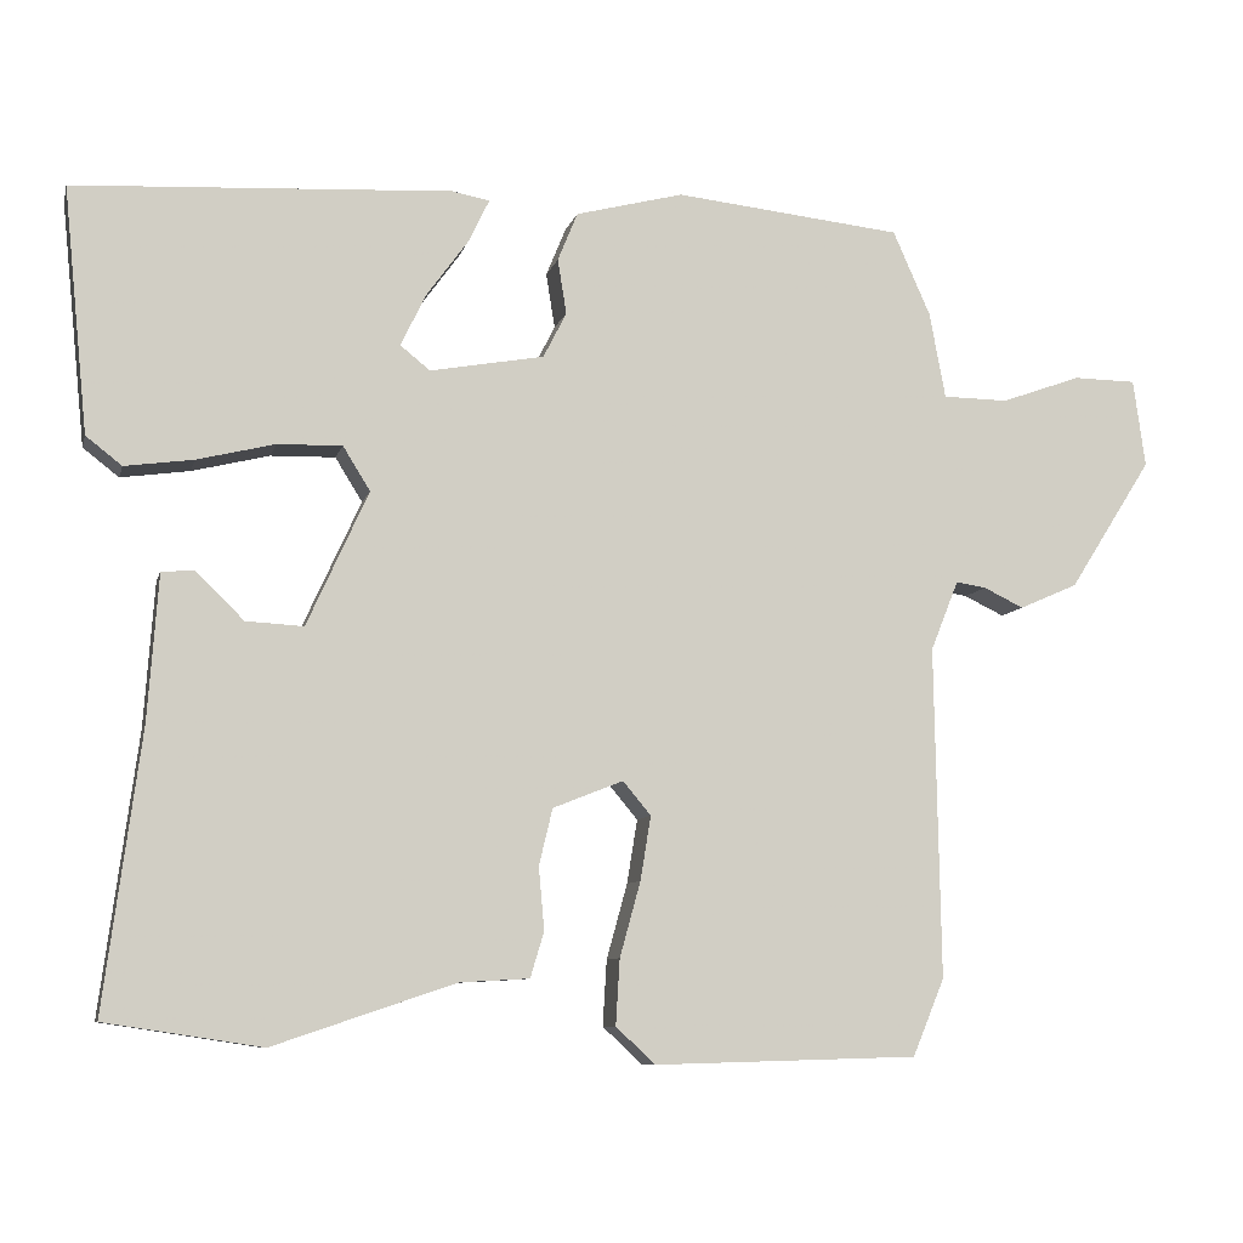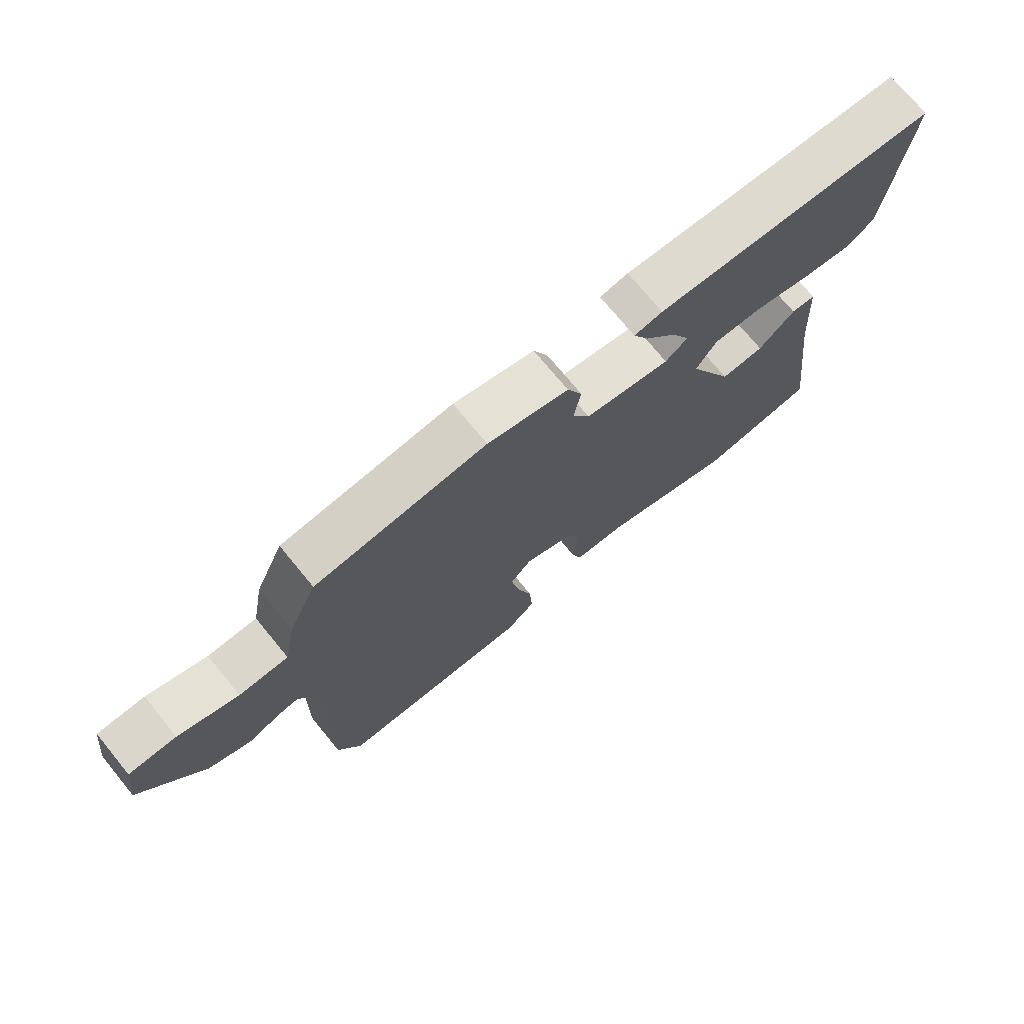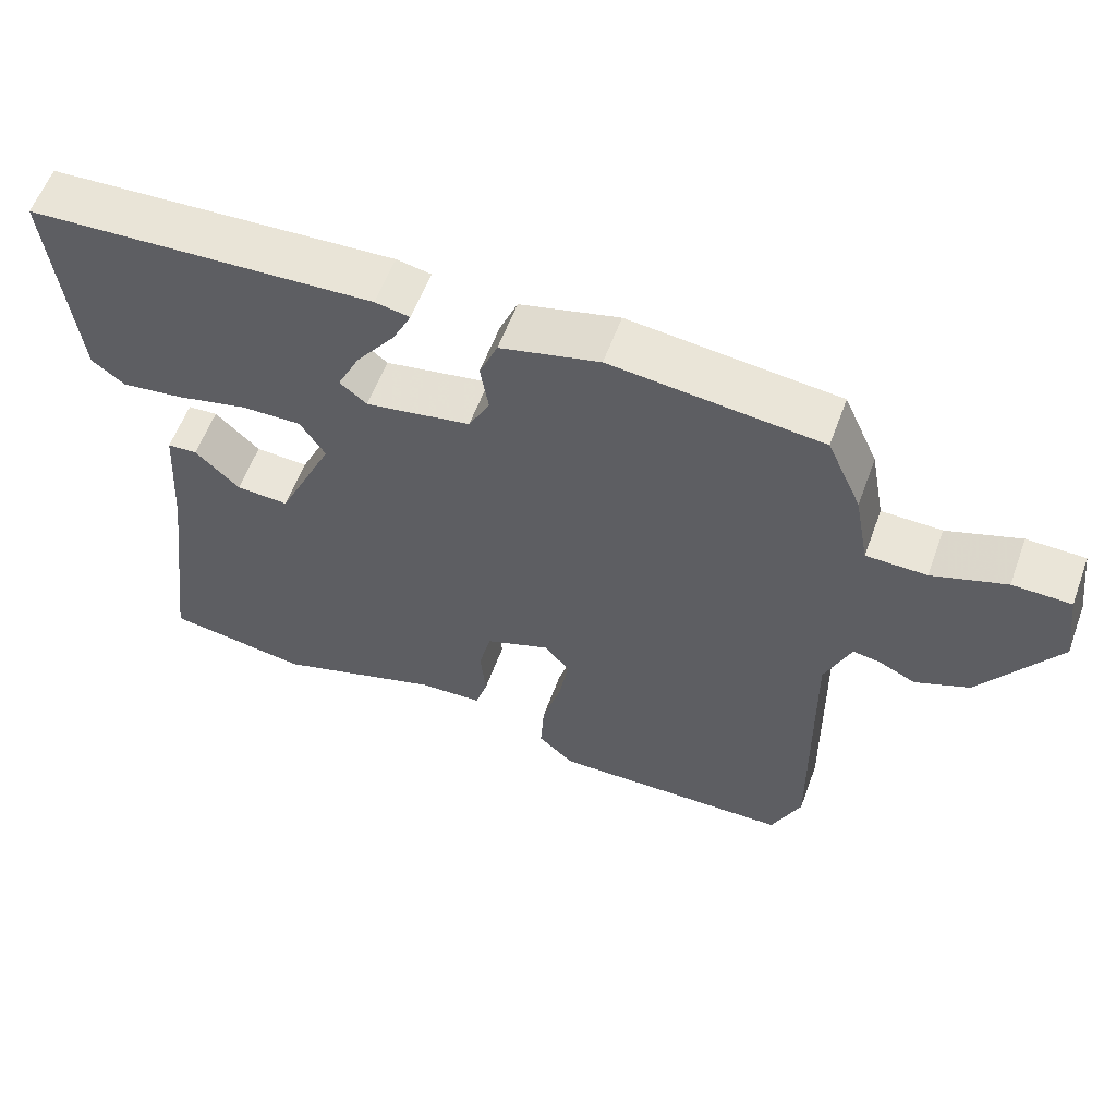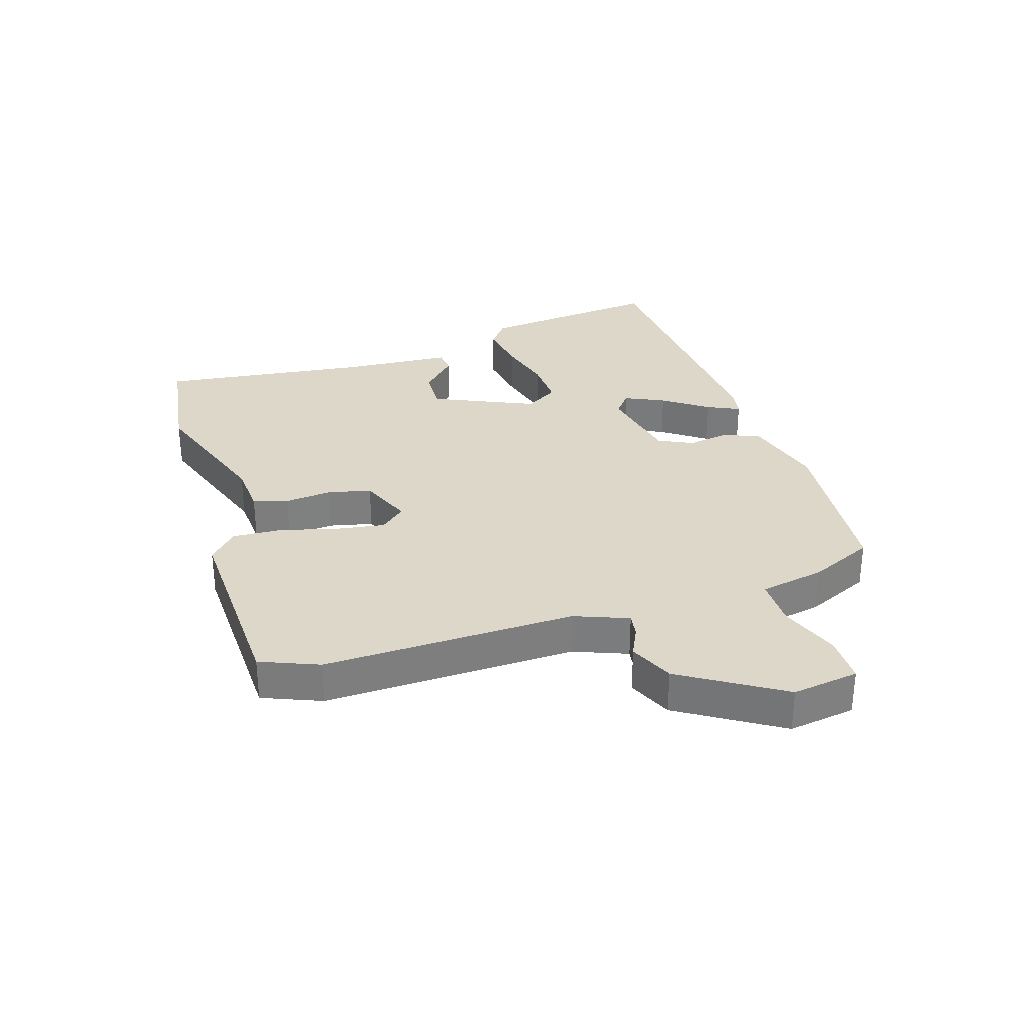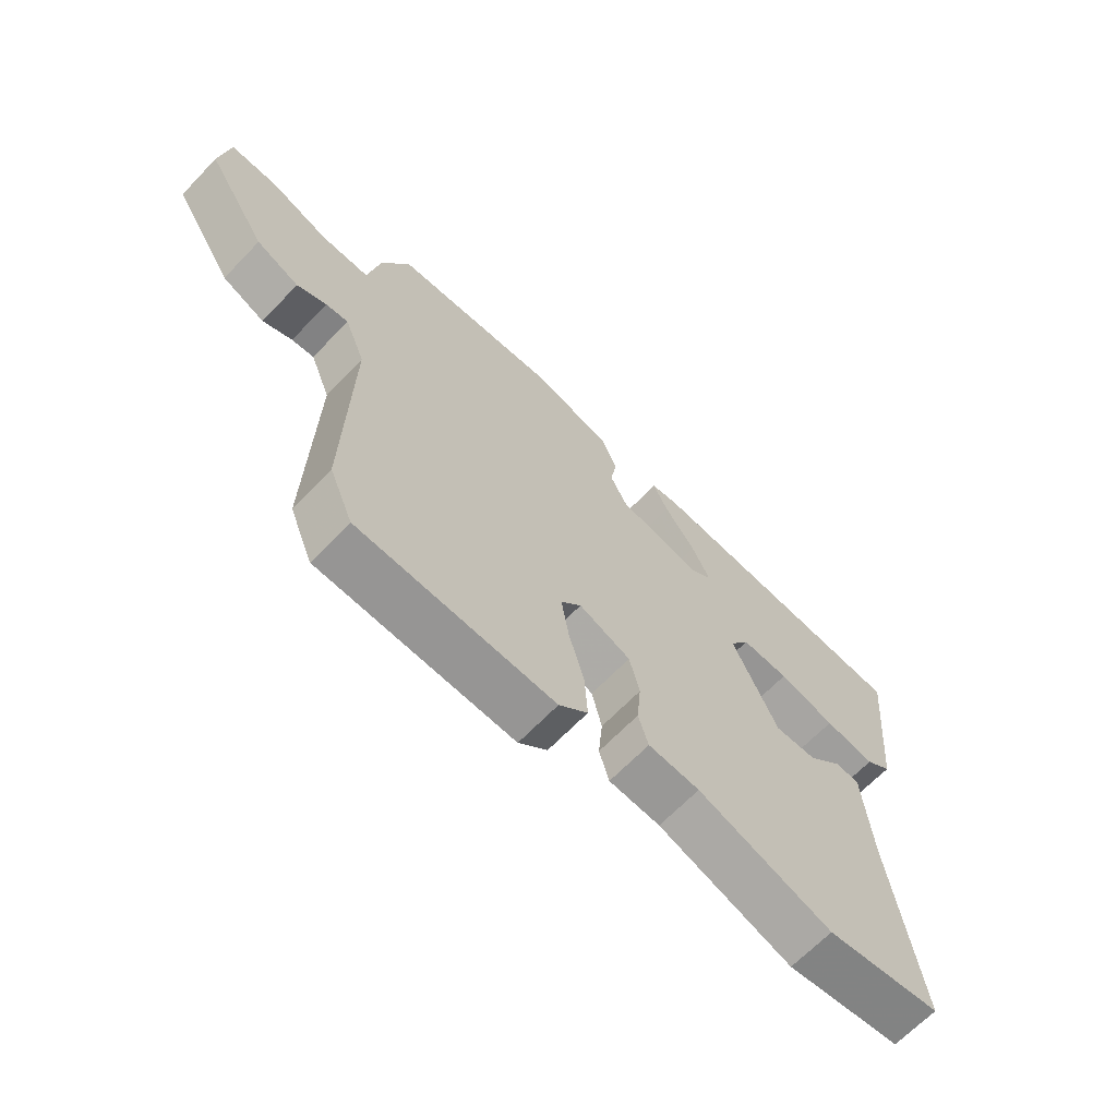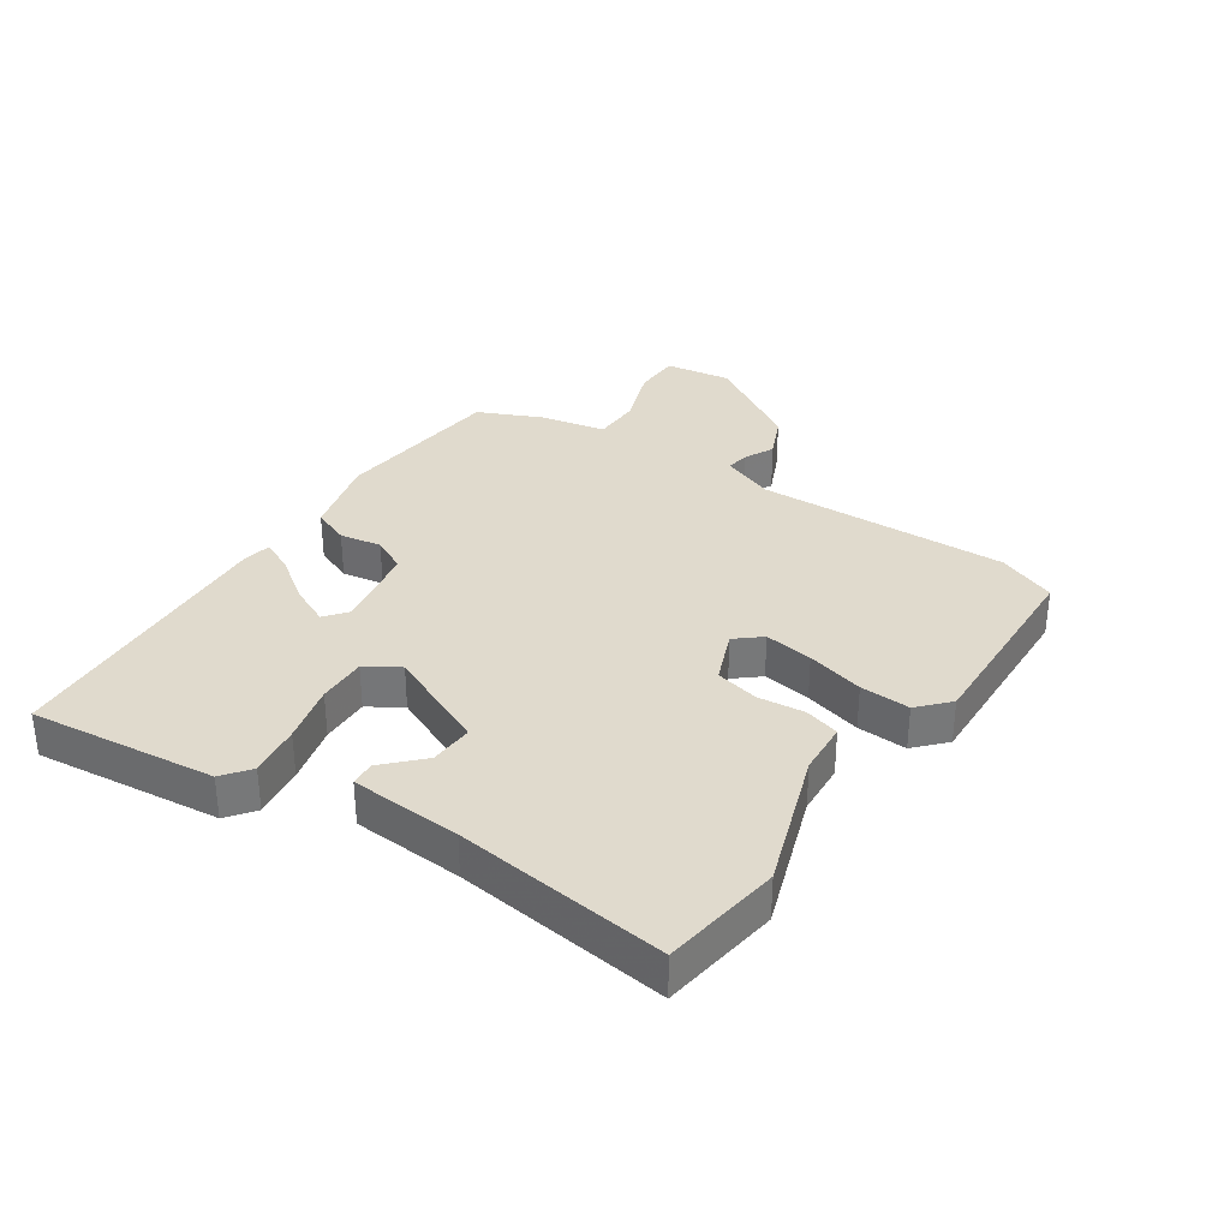
<metadata>
{"format":"obj","ext":"obj","renderer":"f3d","projection":"perspective","resolution":1024,"background":"white","views":[{"elev":-8.5,"azim":166.5,"up":"+Z"},{"elev":73.5,"azim":-39.4,"up":"+Z"},{"elev":59.0,"azim":-159.8,"up":"+Z"},{"elev":30.9,"azim":-108.0,"up":"+Y"},{"elev":-66.6,"azim":-43.9,"up":"+Z"},{"elev":33.0,"azim":123.5,"up":"+Y"}]}
</metadata>
<code>
v -0.473 0.07 0.515
v -0.188 0.07 0.545
v -0.053 0.07 0.51
v -0.028 0.07 0.449
v -0.039 0.07 0.38
v -0.01 0.07 0.323
v 0.133 0.07 0.297
v 0.17 0.07 0.327
v 0.139 0.07 0.392
v 0.086 0.07 0.465
v 0.06 0.07 0.519
v 0.107 0.07 0.528
v 0.579 0.07 0.501
v 0.548 0.07 0.194
v 0.503 0.07 0.159
v 0.417 0.07 0.171
v 0.32 0.07 0.195
v 0.239 0.07 0.197
v 0.205 0.07 0.142
v 0.282 0.07 -0.027
v 0.354 0.07 -0.023
v 0.414 0.07 0.036
v 0.455 0.07 0.033
v 0.468 0.07 -0.149
v 0.514 0.07 -0.498
v 0.318 0.07 -0.528
v 0.09 0.07 -0.451
v 0.003 0.07 -0.446
v -0.014 0.07 -0.389
v -0.007 0.07 -0.311
v -0.024 0.07 -0.24
v -0.112 0.07 -0.205
v -0.147 0.07 -0.247
v -0.134 0.07 -0.327
v -0.108 0.07 -0.421
v -0.103 0.07 -0.503
v -0.152 0.07 -0.549
v -0.483 0.07 -0.54
v -0.523 0.07 -0.444
v -0.516 0.07 -0.029
v -0.551 0.07 0.059
v -0.589 0.07 0.053
v -0.639 0.07 0.029
v -0.712 0.07 0.061
v -0.816 0.07 0.225
v -0.801 0.07 0.335
v -0.722 0.07 0.336
v -0.622 0.07 0.3
v -0.54 0.07 0.301
v -0.52 0.07 0.409
v -0.473 0 0.515
v -0.188 0 0.545
v -0.053 0 0.51
v -0.028 0 0.449
v -0.039 0 0.38
v -0.01 0 0.323
v 0.133 0 0.297
v 0.17 0 0.327
v 0.139 0 0.392
v 0.086 0 0.465
v 0.06 0 0.519
v 0.107 0 0.528
v 0.579 0 0.501
v 0.548 0 0.194
v 0.503 0 0.159
v 0.417 0 0.171
v 0.32 0 0.195
v 0.239 0 0.197
v 0.205 0 0.142
v 0.282 0 -0.027
v 0.354 0 -0.023
v 0.414 0 0.036
v 0.455 0 0.033
v 0.468 0 -0.149
v 0.514 0 -0.498
v 0.318 0 -0.528
v 0.09 0 -0.451
v 0.003 0 -0.446
v -0.014 0 -0.389
v -0.007 0 -0.311
v -0.024 0 -0.24
v -0.112 0 -0.205
v -0.147 0 -0.247
v -0.134 0 -0.327
v -0.108 0 -0.421
v -0.103 0 -0.503
v -0.152 0 -0.549
v -0.483 0 -0.54
v -0.523 0 -0.444
v -0.516 0 -0.029
v -0.551 0 0.059
v -0.589 0 0.053
v -0.639 0 0.029
v -0.712 0 0.061
v -0.816 0 0.225
v -0.801 0 0.335
v -0.722 0 0.336
v -0.622 0 0.3
v -0.54 0 0.301
v -0.52 0 0.409
f 3 4 5
f 2 3 5
f 1 2 5
f 50 1 5
f 49 50 5
f 46 47 48
f 45 46 48
f 44 45 48
f 43 44 48
f 42 43 48
f 41 42 48 49
f 49 5 6
f 41 49 6
f 40 41 6
f 38 39 40
f 37 38 40
f 36 37 40
f 35 36 40
f 34 35 40
f 33 34 40
f 40 6 7
f 33 40 7
f 32 33 7
f 27 28 29 30
f 27 30 31
f 26 27 31
f 25 26 31
f 24 25 31
f 21 22 23 24
f 24 31 32
f 21 24 32
f 20 21 32
f 15 16 17
f 14 15 17
f 13 14 17
f 12 13 17
f 11 12 17
f 10 11 17
f 9 10 17
f 8 9 17 18
f 7 8 18 19
f 7 19 20 32
f 55 54 53
f 55 53 52
f 55 52 51
f 55 51 100
f 55 100 99
f 98 97 96
f 98 96 95
f 98 95 94
f 98 94 93
f 98 93 92
f 99 98 92 91
f 56 55 99
f 56 99 91
f 56 91 90
f 90 89 88
f 90 88 87
f 90 87 86
f 90 86 85
f 90 85 84
f 90 84 83
f 57 56 90
f 57 90 83
f 57 83 82
f 80 79 78 77
f 81 80 77
f 81 77 76
f 81 76 75
f 81 75 74
f 74 73 72 71
f 82 81 74
f 82 74 71
f 82 71 70
f 67 66 65
f 67 65 64
f 67 64 63
f 67 63 62
f 67 62 61
f 67 61 60
f 67 60 59
f 68 67 59 58
f 69 68 58 57
f 82 70 69 57
f 1 51 52 2
f 2 52 53 3
f 3 53 54 4
f 4 54 55 5
f 5 55 56 6
f 6 56 57 7
f 7 57 58 8
f 8 58 59 9
f 9 59 60 10
f 10 60 61 11
f 11 61 62 12
f 12 62 63 13
f 13 63 64 14
f 14 64 65 15
f 15 65 66 16
f 16 66 67 17
f 17 67 68 18
f 18 68 69 19
f 19 69 70 20
f 20 70 71 21
f 21 71 72 22
f 22 72 73 23
f 23 73 74 24
f 24 74 75 25
f 25 75 76 26
f 26 76 77 27
f 27 77 78 28
f 28 78 79 29
f 29 79 80 30
f 30 80 81 31
f 31 81 82 32
f 32 82 83 33
f 33 83 84 34
f 34 84 85 35
f 35 85 86 36
f 36 86 87 37
f 37 87 88 38
f 38 88 89 39
f 39 89 90 40
f 40 90 91 41
f 41 91 92 42
f 42 92 93 43
f 43 93 94 44
f 44 94 95 45
f 45 95 96 46
f 46 96 97 47
f 47 97 98 48
f 48 98 99 49
f 49 99 100 50
f 50 100 51 1

</code>
